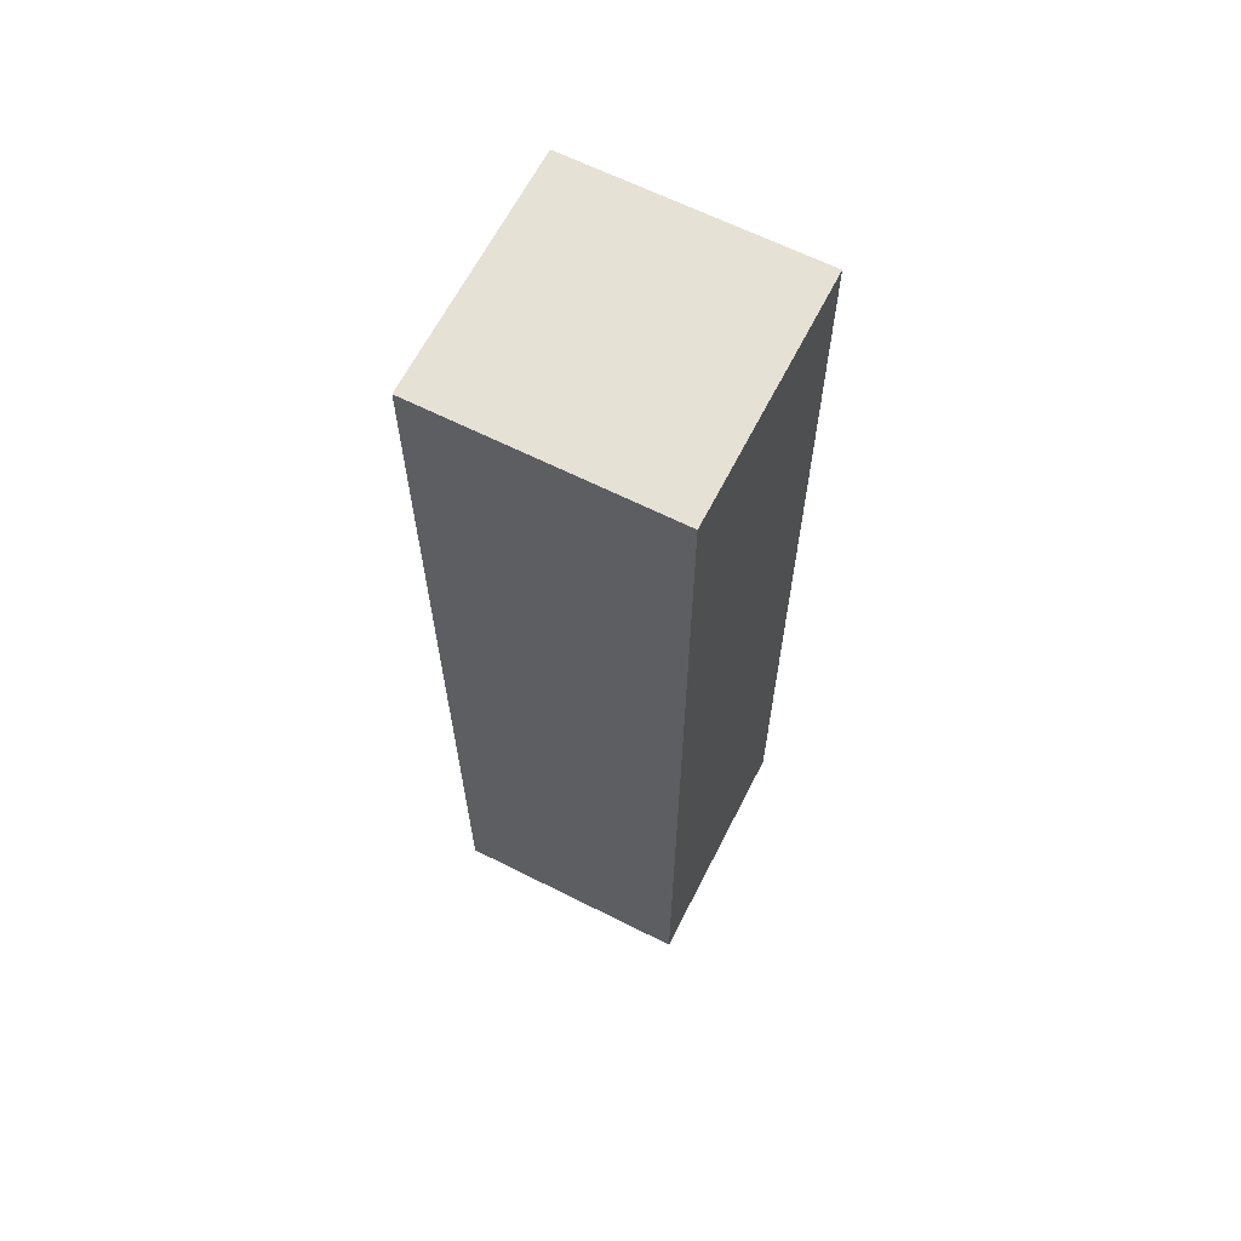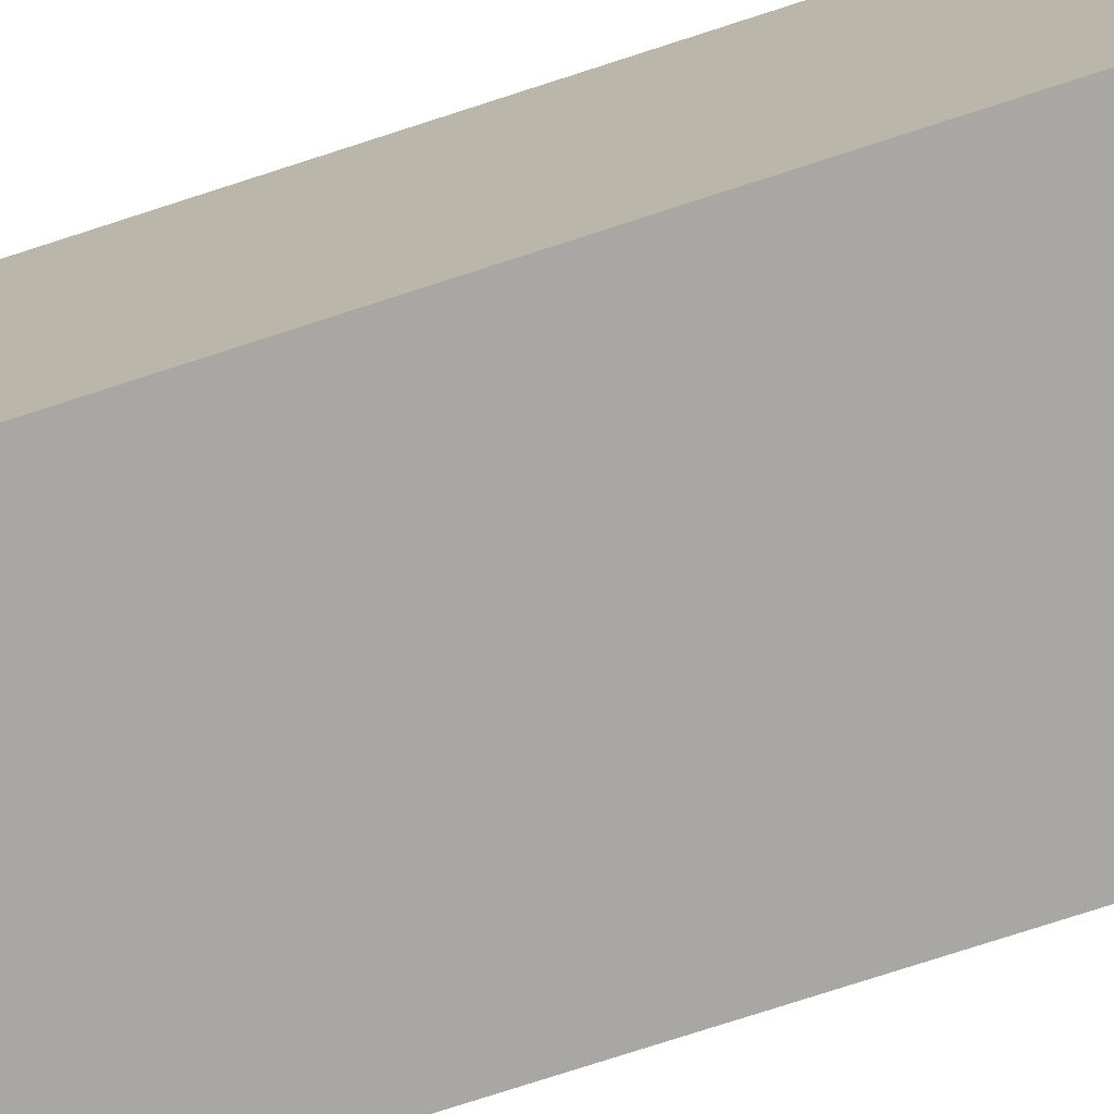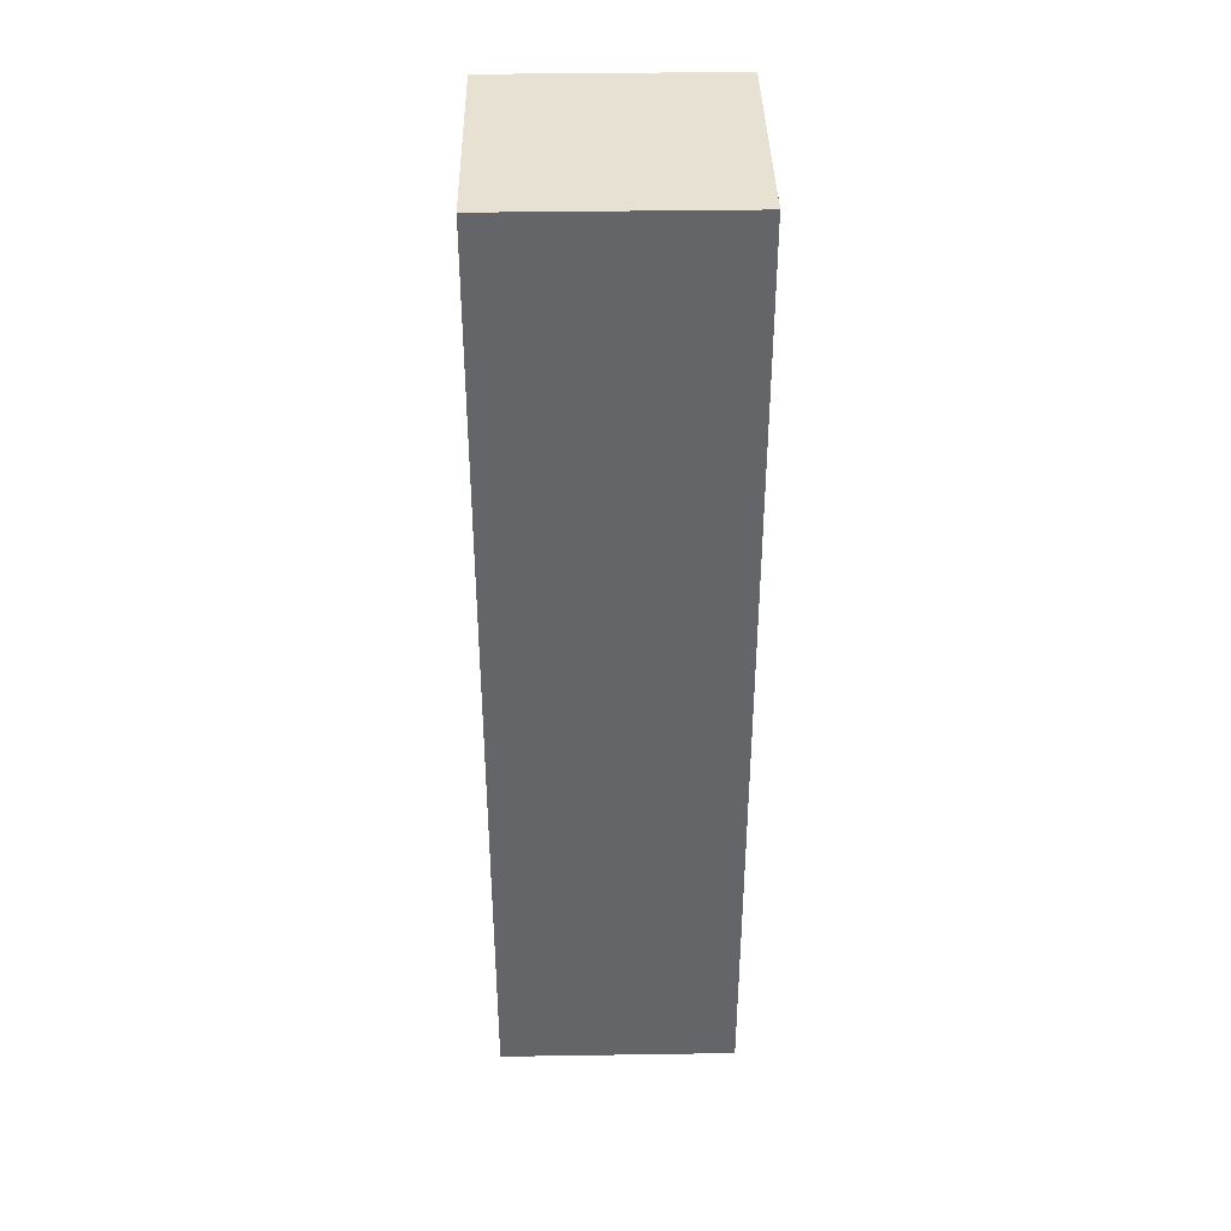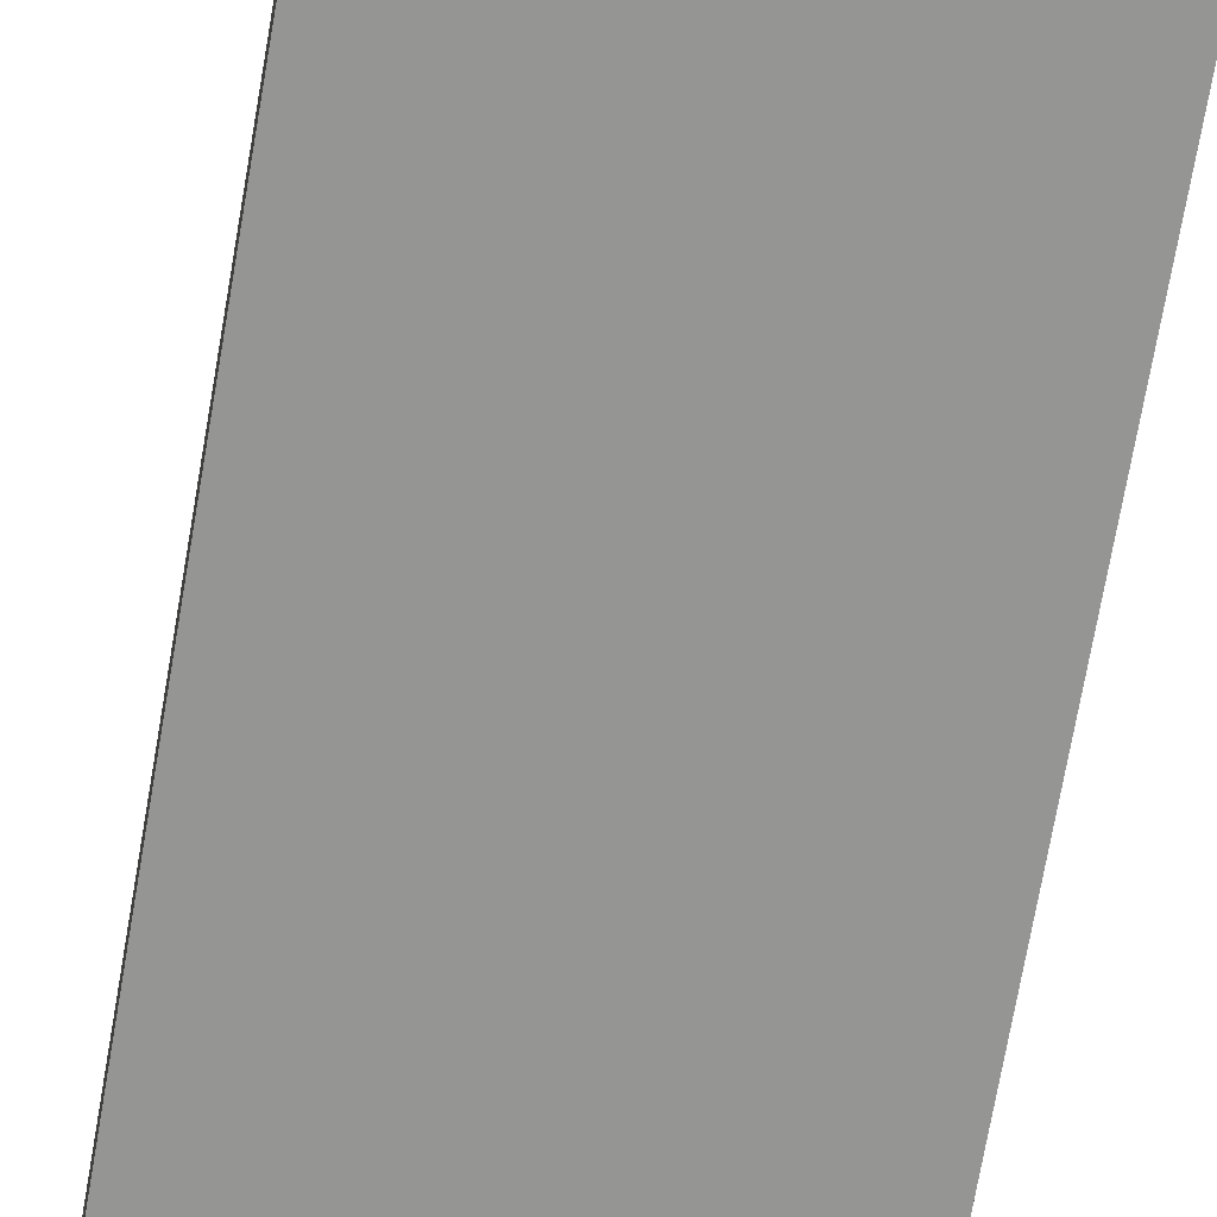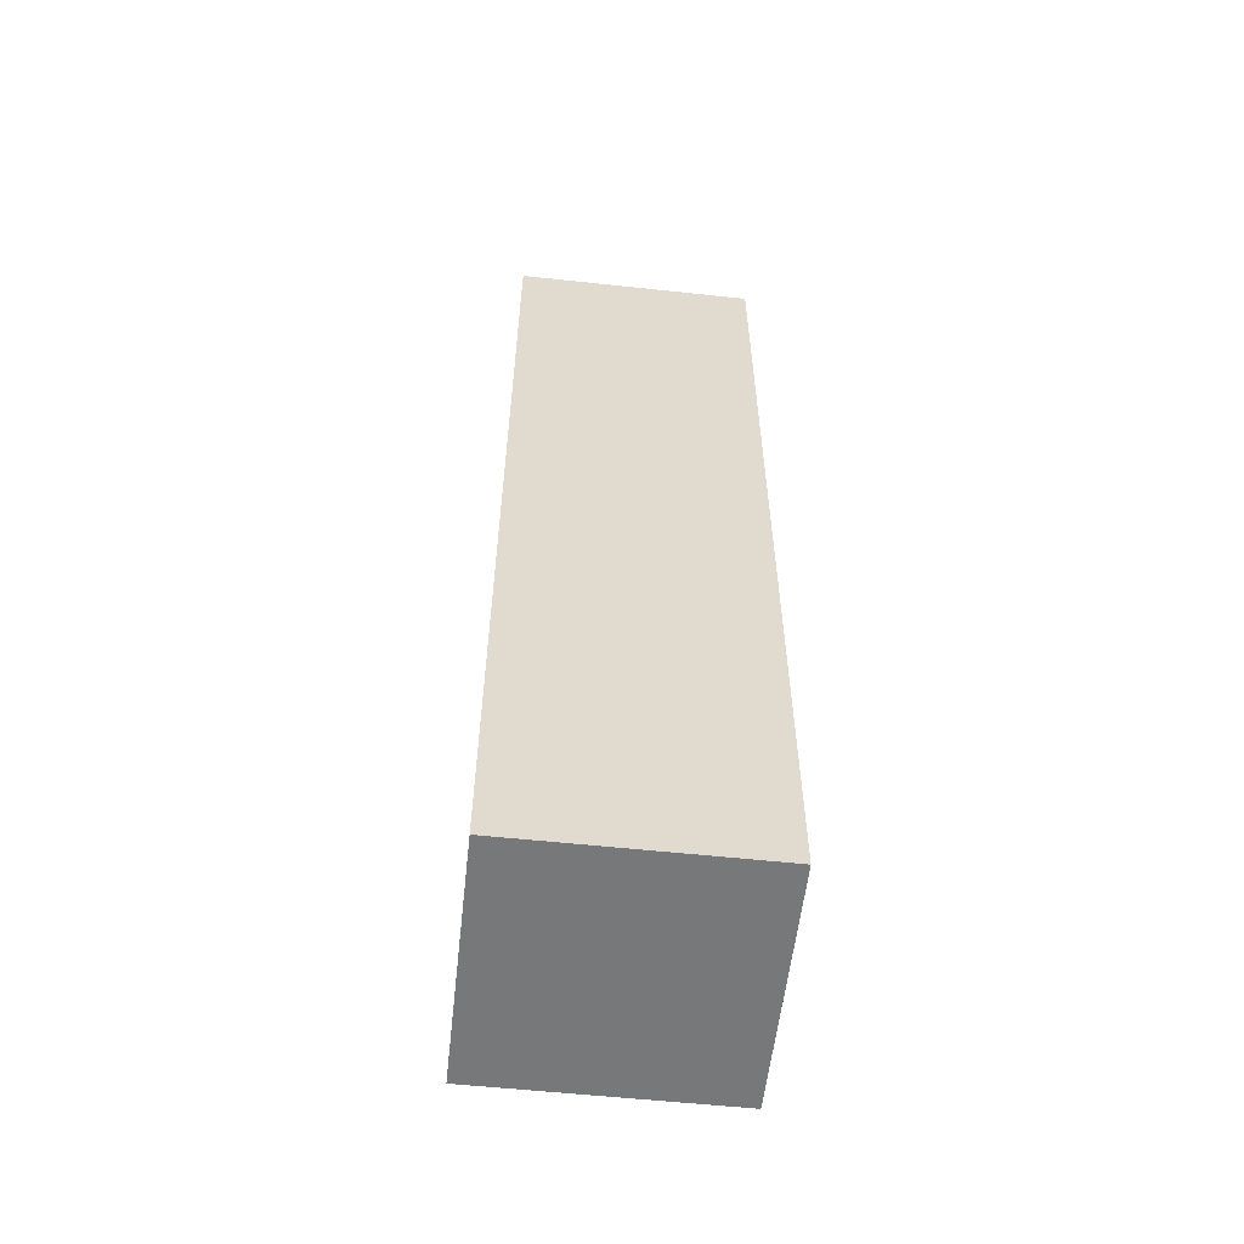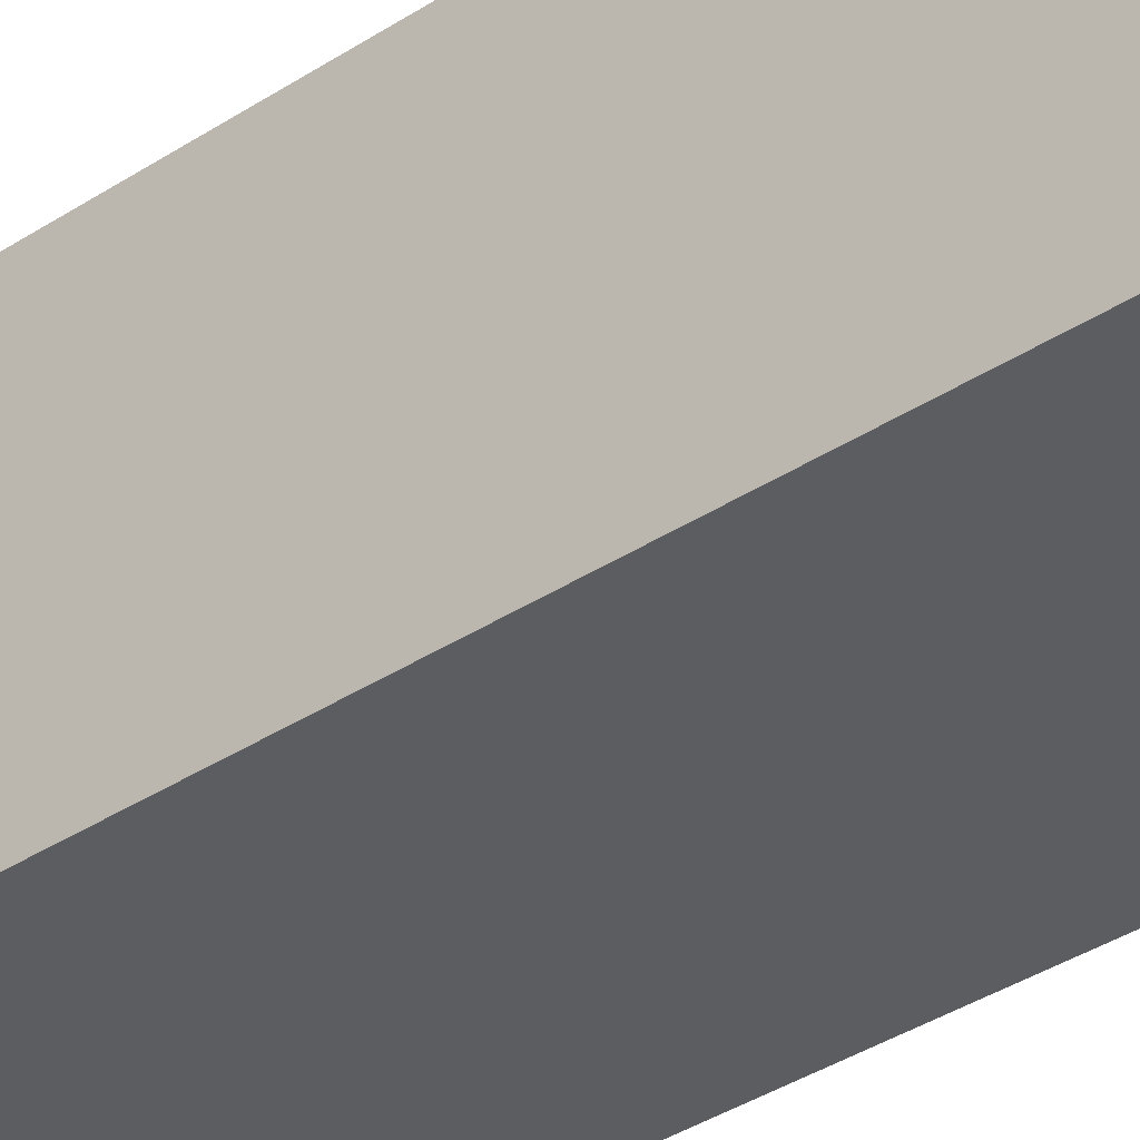
<metadata>
{"format":"obj","ext":"obj","renderer":"f3d","projection":"perspective","resolution":1024,"background":"white","views":[{"elev":64.4,"azim":26.9,"up":"+Y"},{"elev":-74.4,"azim":108.1,"up":"+Z"},{"elev":38.7,"azim":178.9,"up":"+Y"},{"elev":-67.4,"azim":170.4,"up":"+Z"},{"elev":-57.3,"azim":173.6,"up":"+Y"},{"elev":-36.1,"azim":-49.2,"up":"+Z"}]}
</metadata>
<code>
o Back_Right
v 1 8.012 -7.714
v 1 8.012 -5.714
v 1 0.01166 -5.714
v 1 0.01166 -7.714
v 3 8.012 -7.714
v 1 8.012 -7.714
v 1 0.01166 -7.714
v 3 0.01166 -7.714
v 3 8.012 -5.714
v 3 8.012 -7.714
v 3 0.01166 -7.714
v 3 0.01166 -5.714
v 1 8.012 -5.714
v 3 8.012 -5.714
v 3 0.01166 -5.714
v 1 0.01166 -5.714
v 1 8.012 -7.714
v 3 8.012 -7.714
v 3 8.012 -5.714
v 1 8.012 -5.714
v 3 0.01166 -5.714
v 3 0.01166 -7.714
v 1 0.01166 -7.714
v 1 0.01166 -5.714
v 2 8.012 -6.714
f 4 2 1
f 4 3 2
f 8 6 5
f 8 7 6
f 12 10 9
f 12 11 10
f 16 14 13
f 16 15 14
f 25 17 20
f 19 25 20
f 24 22 21
f 24 23 22
f 25 18 17
f 19 18 25

</code>
